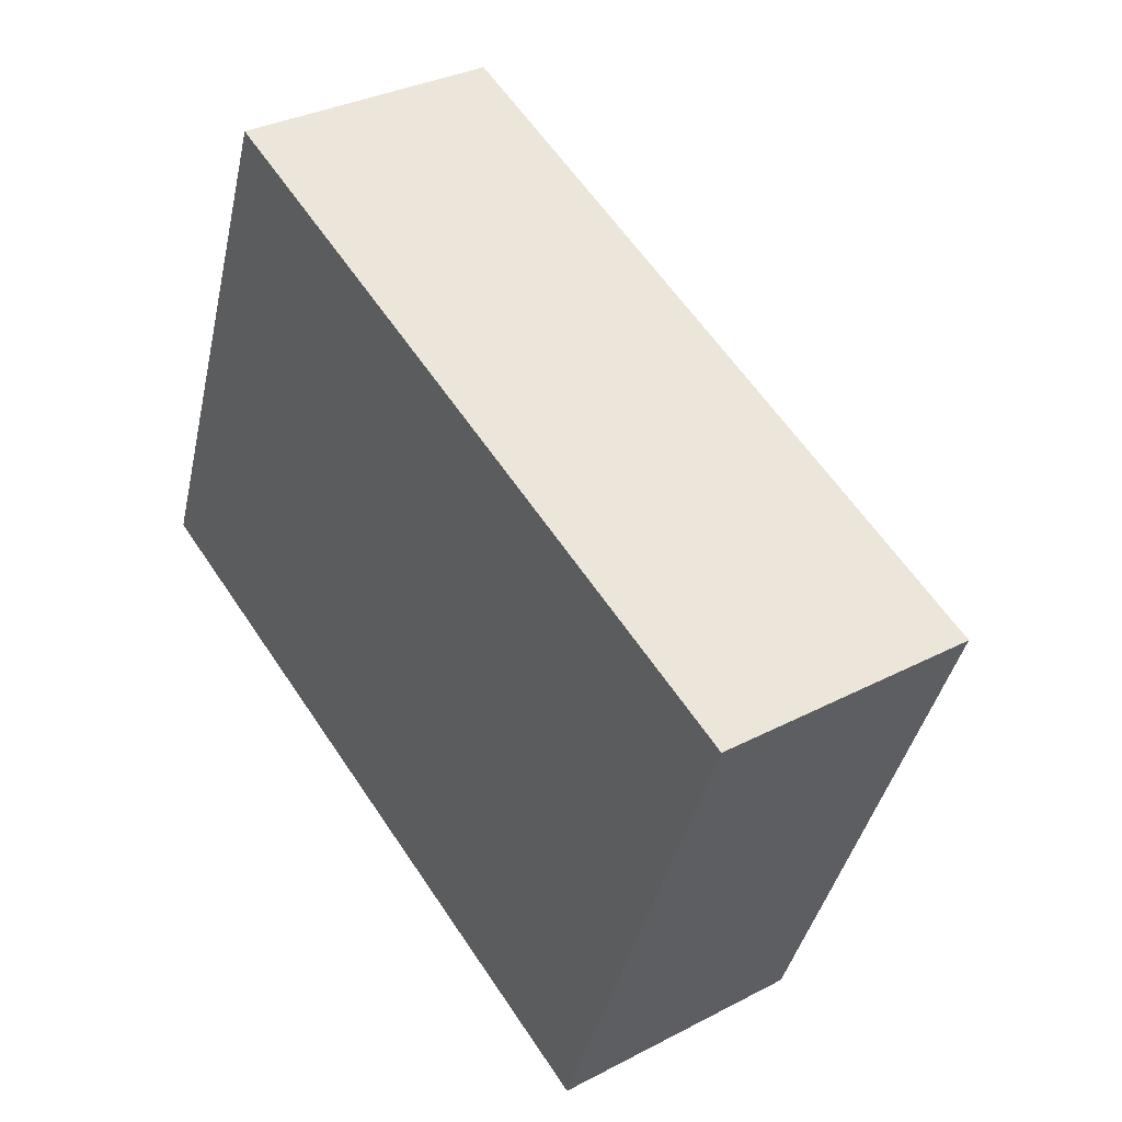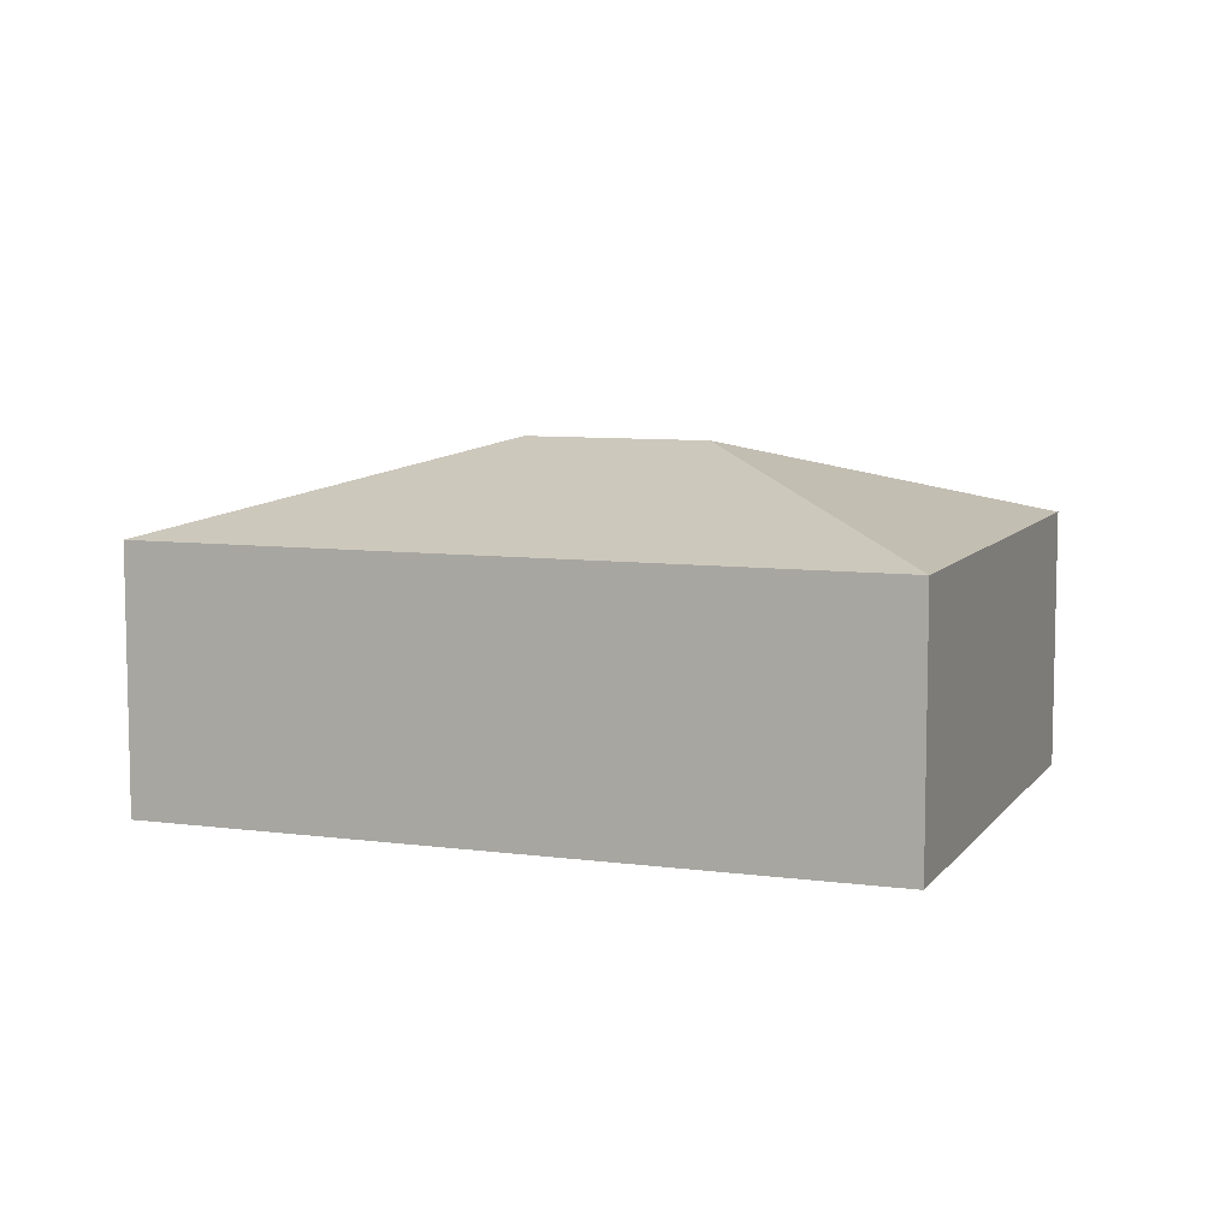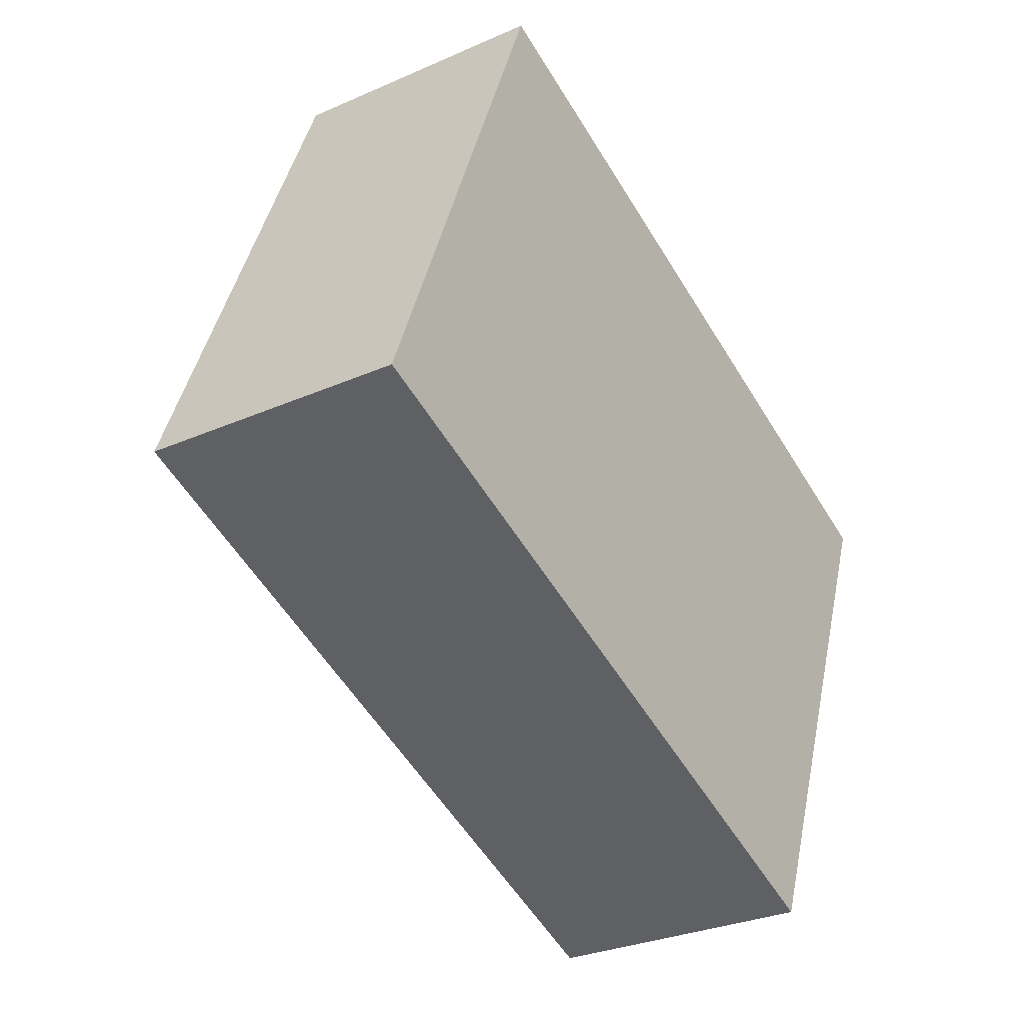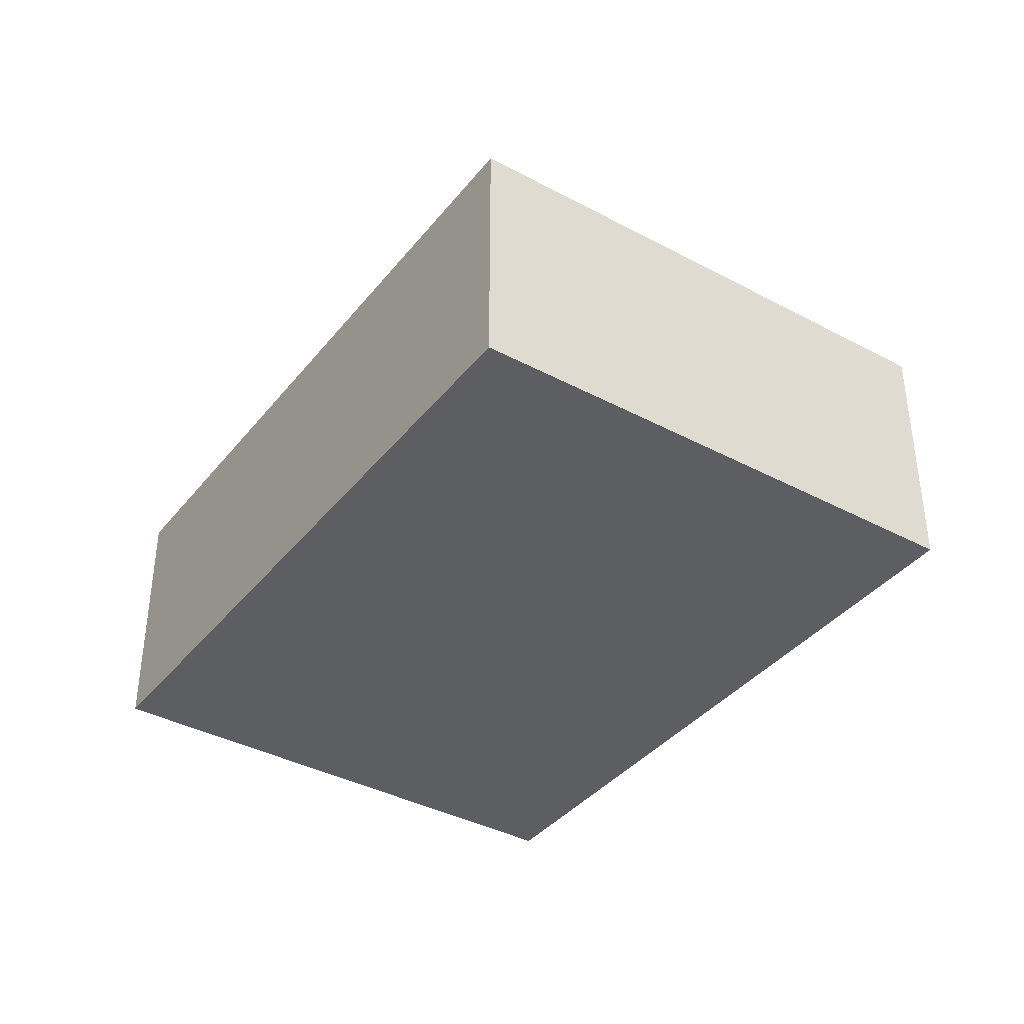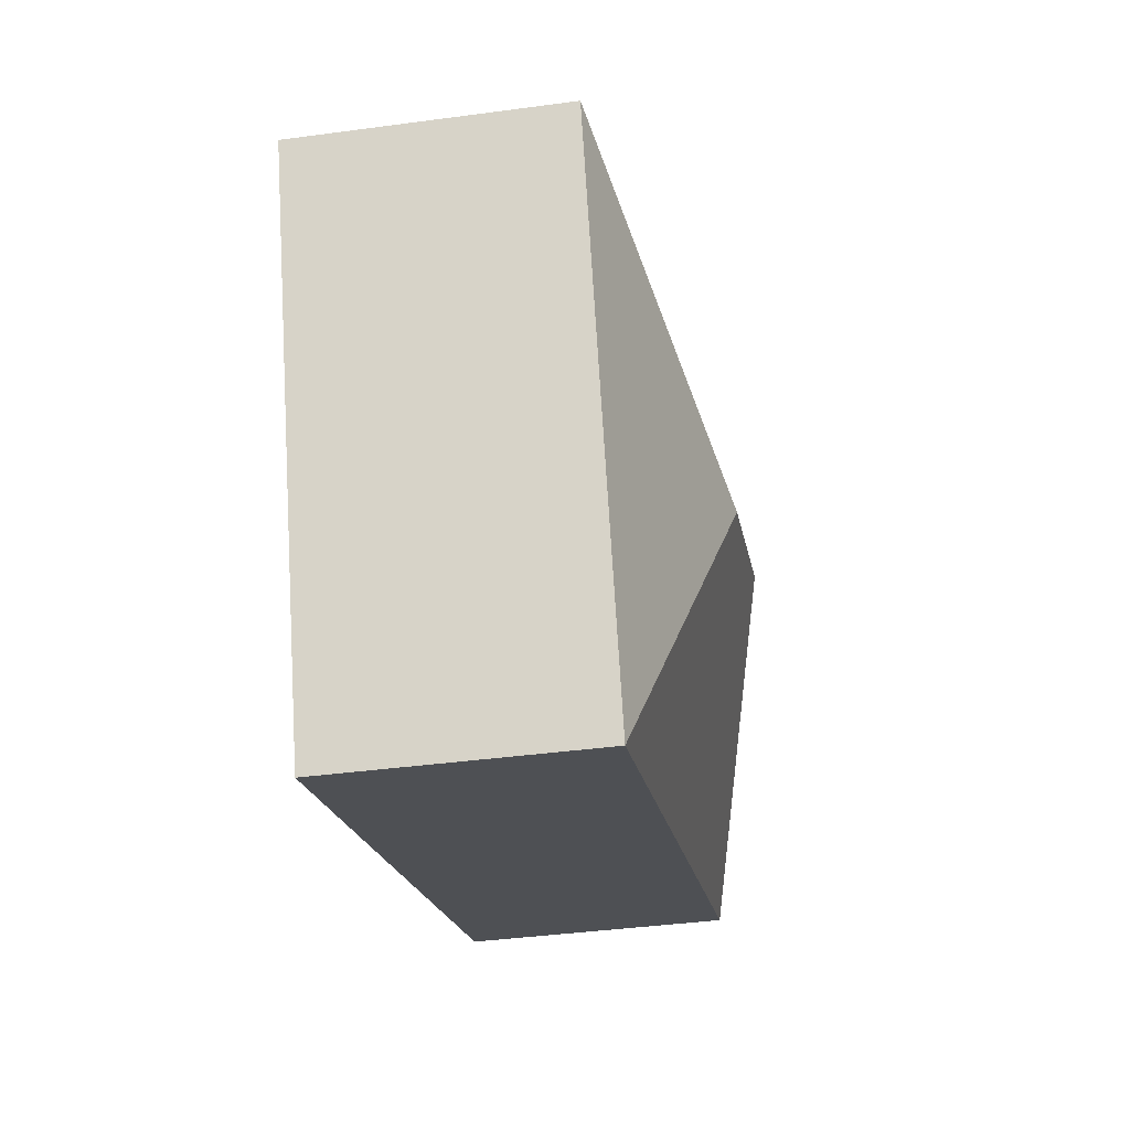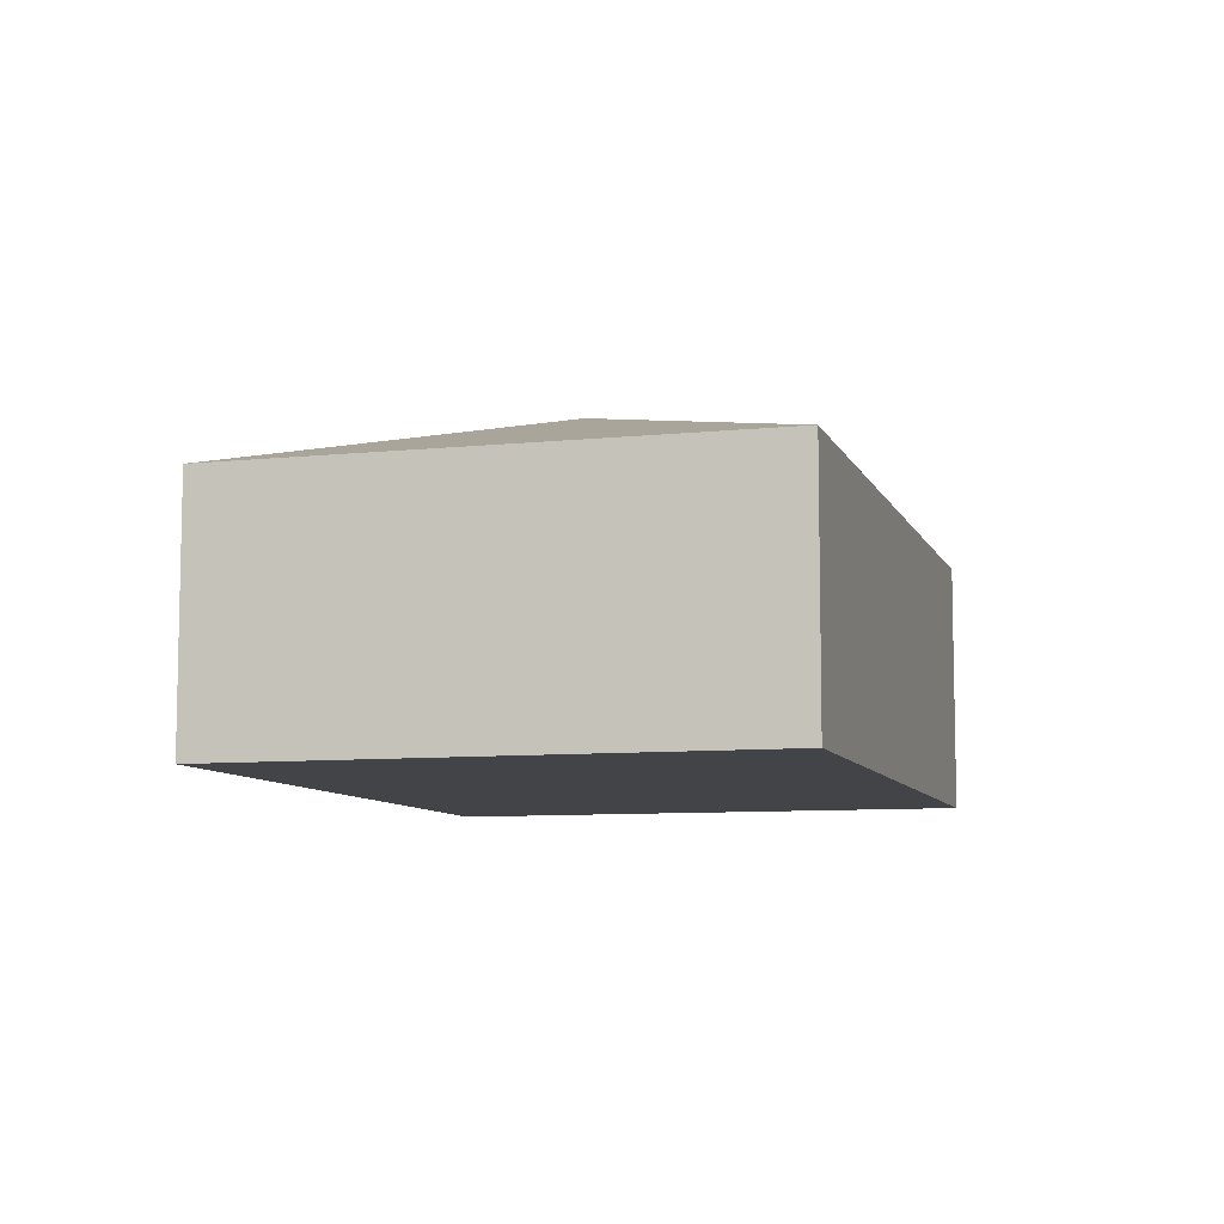
<metadata>
{"format":"obj","ext":"obj","renderer":"f3d","projection":"perspective","resolution":1024,"background":"white","views":[{"elev":32.9,"azim":54.2,"up":"+Z"},{"elev":8.0,"azim":-138.3,"up":"+Y"},{"elev":-29.6,"azim":-57.0,"up":"+Z"},{"elev":-38.3,"azim":77.1,"up":"+Y"},{"elev":-39.7,"azim":99.5,"up":"+Z"},{"elev":-8.3,"azim":127.1,"up":"+Y"}]}
</metadata>
<code>
v  5.118 3.269 0.863
v  8.549 2.474 2.378
v  6.634 2.474 -2.569
v  1.916 2.474 4.947
v  3.432 3.269 1.516
v  0 2.474 1.515e-16
v  6.634 1.573e-16 -2.569
v  0 0 0
v  1.916 -3.029e-16 4.947
v  8.549 -1.456e-16 2.378
g defaultobject
f 1 2 3
f 1 4 2
f 4 1 5
f 5 3 6
f 3 5 1
f 5 6 4
f 7 6 3
f 6 7 8
f 8 4 6
f 4 8 9
f 9 2 4
f 2 9 10
f 10 3 2
f 3 10 7
f 10 8 7
f 8 10 9

</code>
